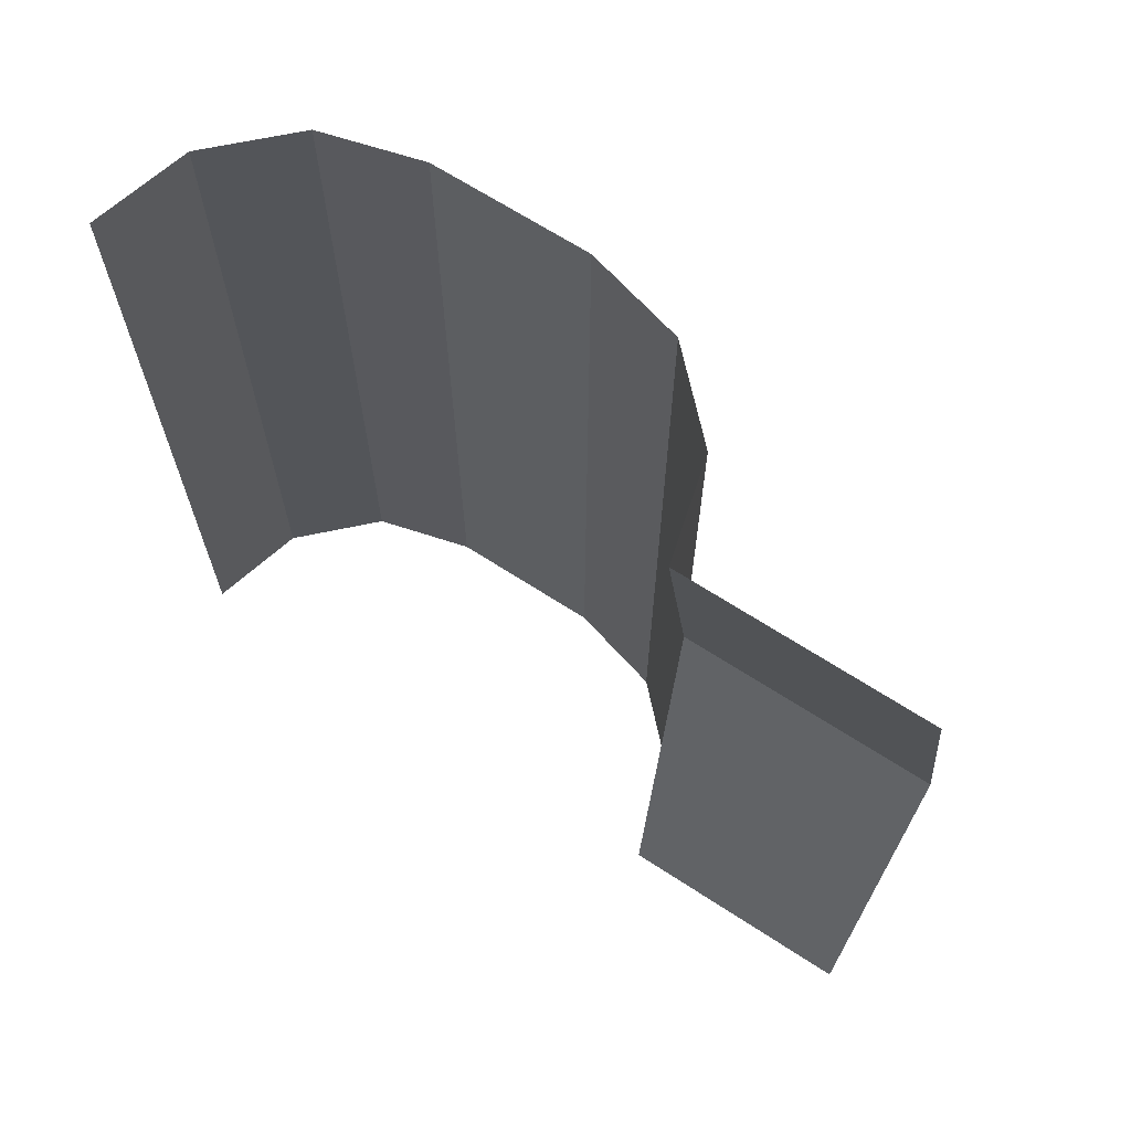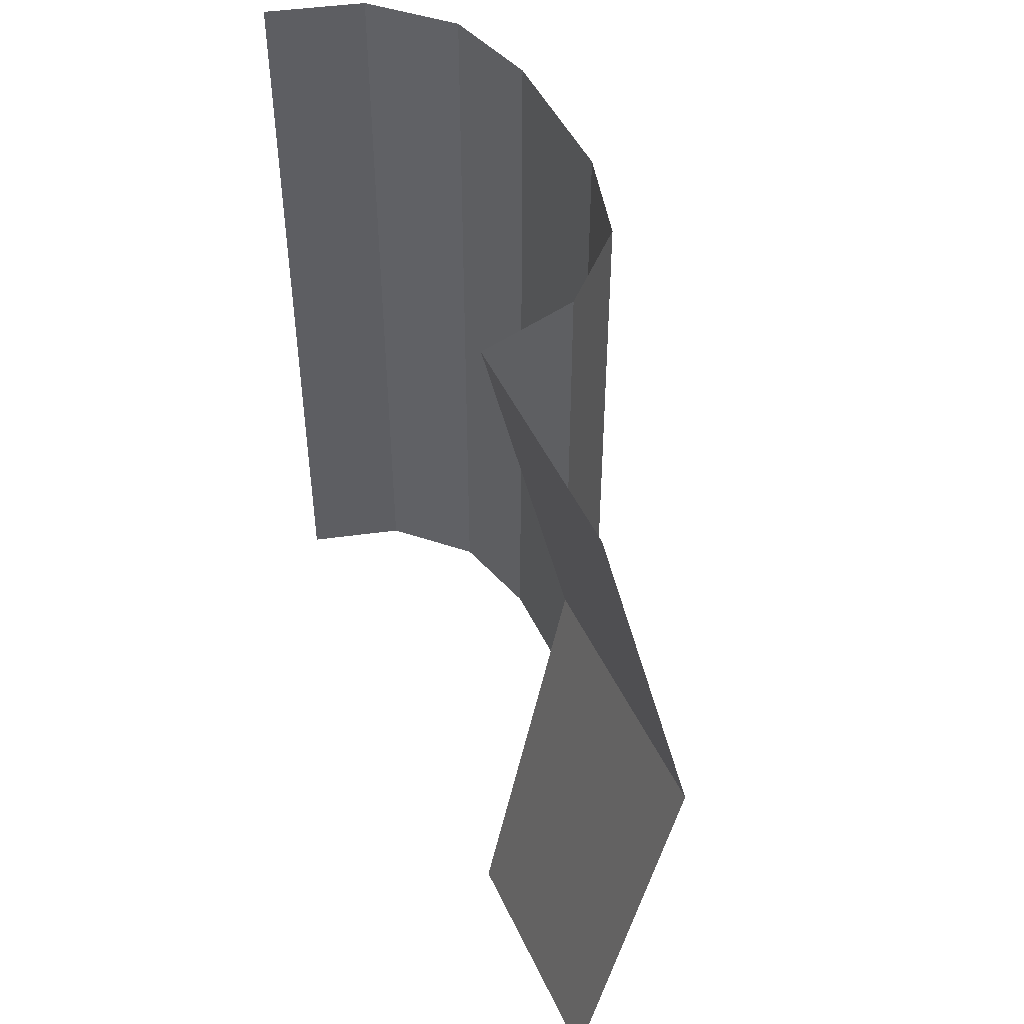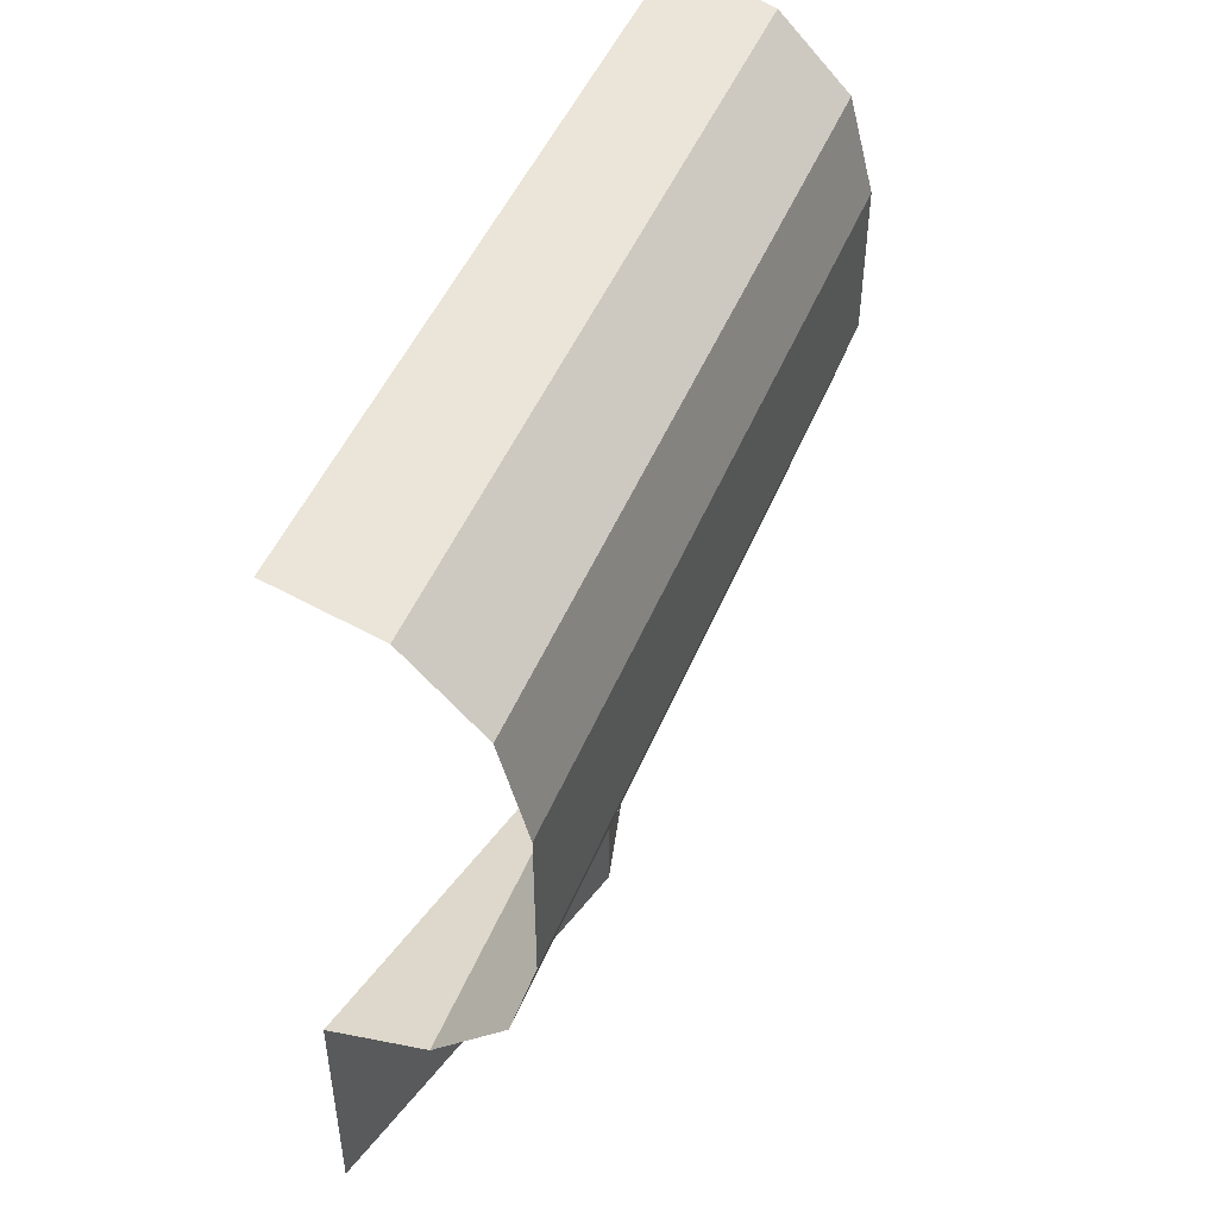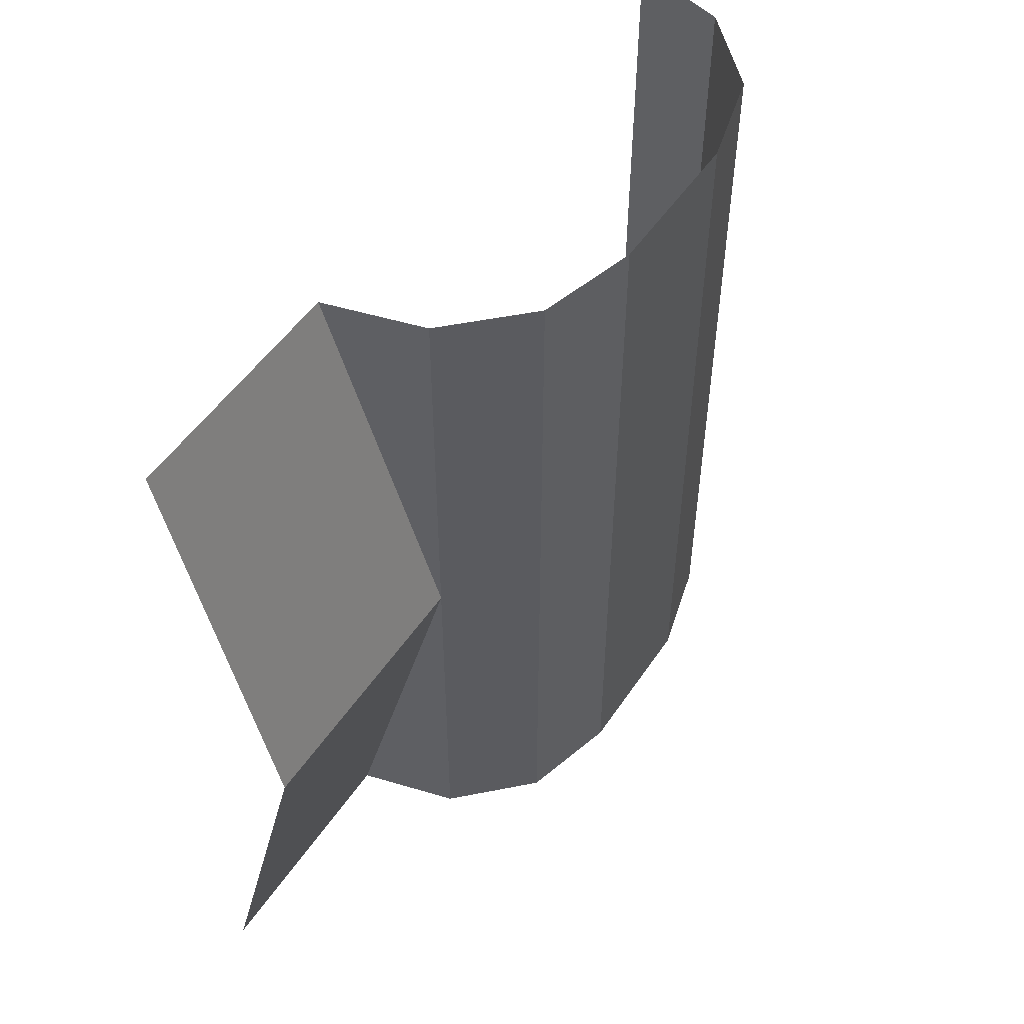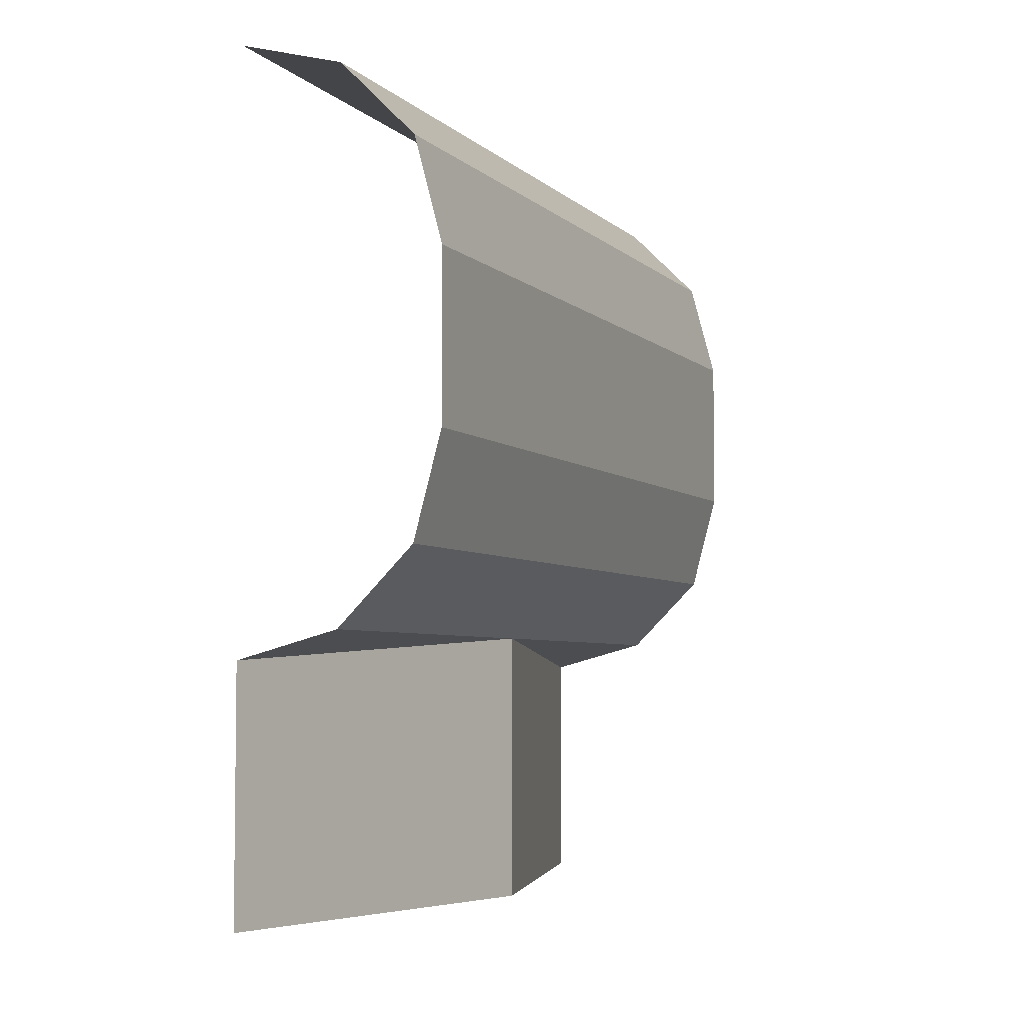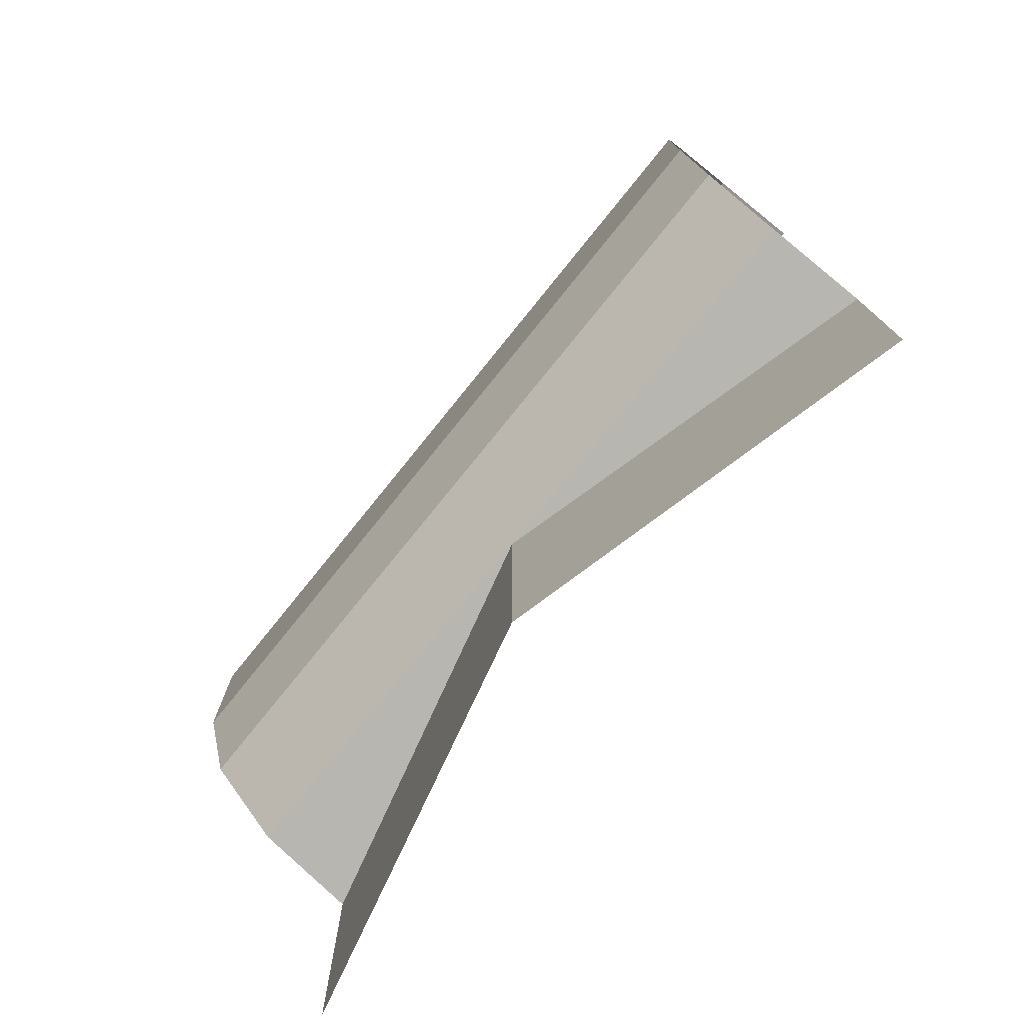
<metadata>
{"format":"obj","ext":"obj","renderer":"f3d","projection":"perspective","resolution":1024,"background":"white","views":[{"elev":67.0,"azim":-56.9,"up":"+Z"},{"elev":46.9,"azim":-23.9,"up":"+Z"},{"elev":47.7,"azim":21.7,"up":"+Y"},{"elev":51.7,"azim":32.9,"up":"+Z"},{"elev":-4.7,"azim":22.5,"up":"+Y"},{"elev":-76.1,"azim":141.1,"up":"+Y"}]}
</metadata>
<code>
o Grass
g Grass
v -0.25 1.25 -0.5
v -0.25 1.05 -0.5
v -0.25 1.05 0.5
v -0.25 1.25 0.5
v -0.2835 1.375 -0.5
v -0.2835 1.375 0.5
v -0.375 1.467 -0.5
v -0.375 1.467 0.5
v -0.5 1.5 -0.5
v -0.5 1.5 0.5
v -0.2835 0.925 -0.5
v -0.2835 0.925 0.5
v -0.375 0.8335 -0.5
v -0.375 0.8335 0.5
v -0.375 0.8335 0
v -0.5 0.8 -0.5
v -0.5 0.8 0.5
f 4 3 1
f 3 2 1
f 6 4 1
f 6 1 5
f 8 6 5
f 8 5 7
f 10 8 7
f 10 7 9
f 11 2 3
f 11 3 12
f 12 14 15
f 15 13 11
f 11 12 15
f 13 15 16
f 14 17 15
o Rock
g Rock
v -0.375 0.5 0
v -0.375 0.8335 0
v -0.5 0.8 -0.5
v -0.5 0.5 -0.5
v -0.5 0.5 0.5
v -0.5 0.8 0.5
f 21 20 18
f 20 19 18
f 18 19 23
f 18 23 22

</code>
